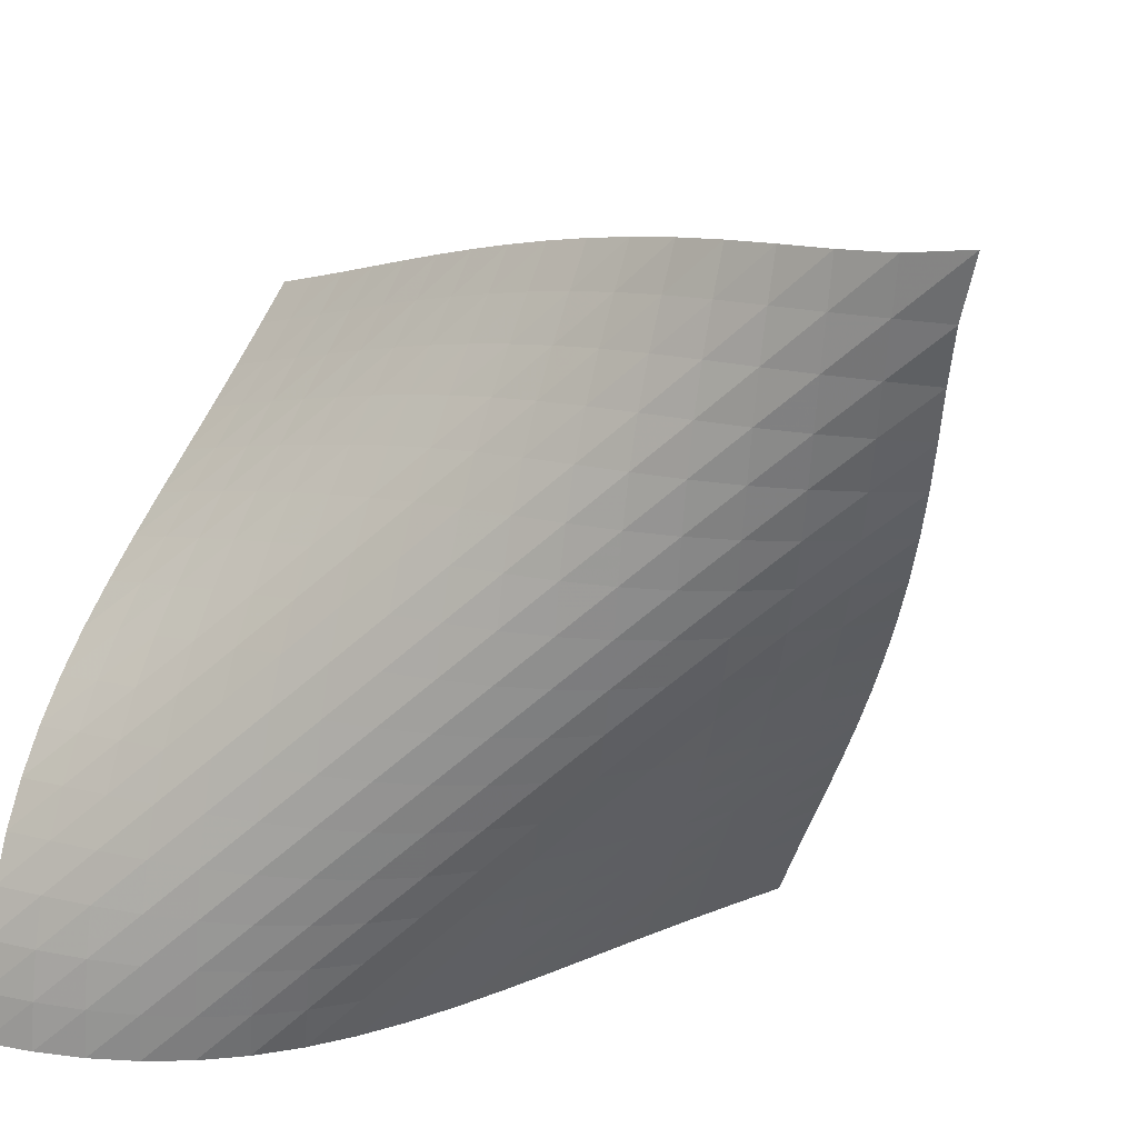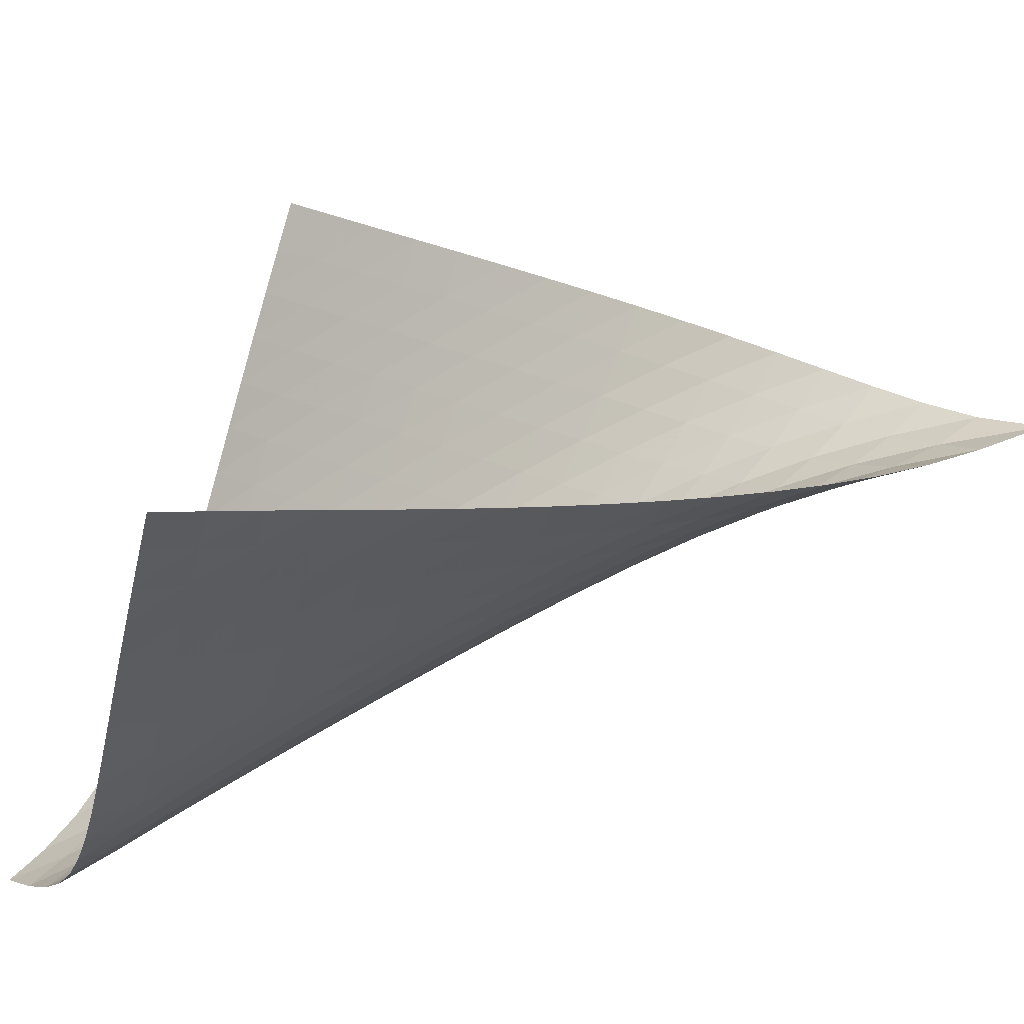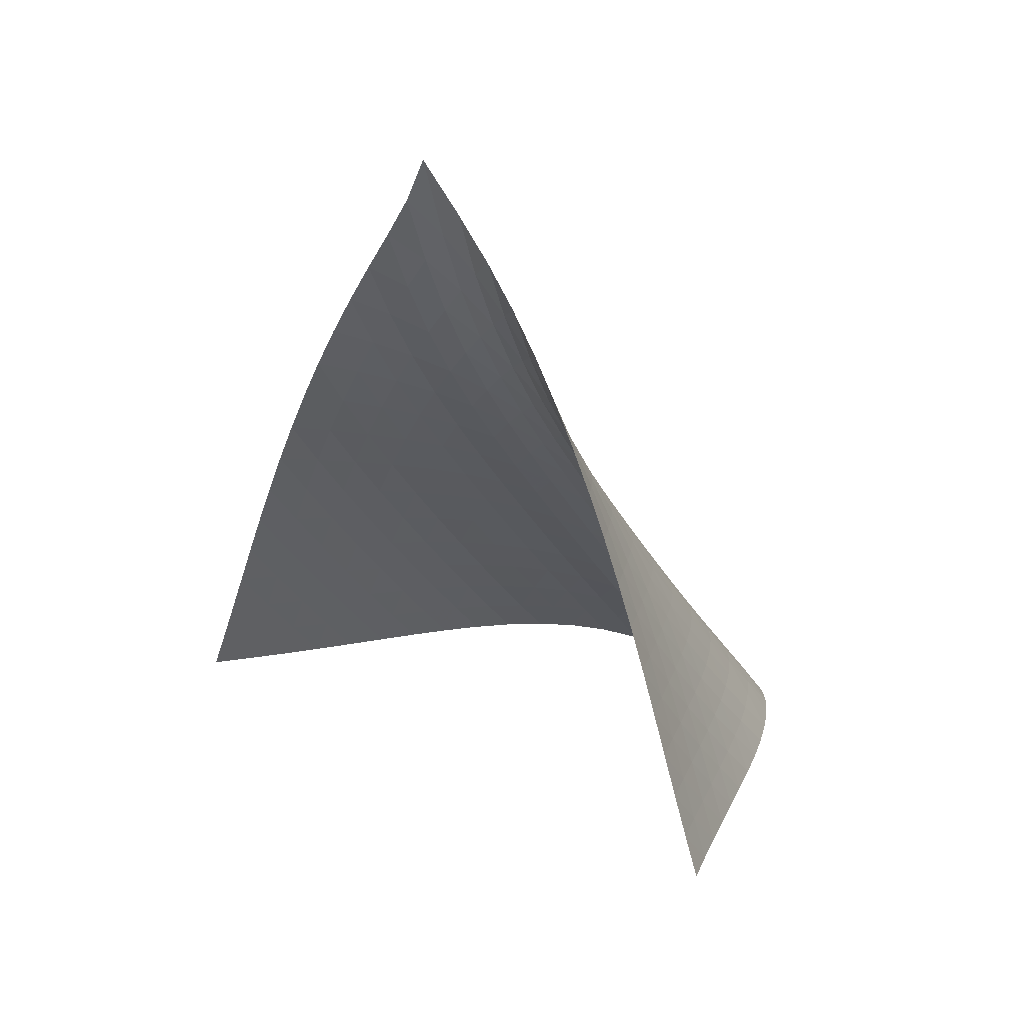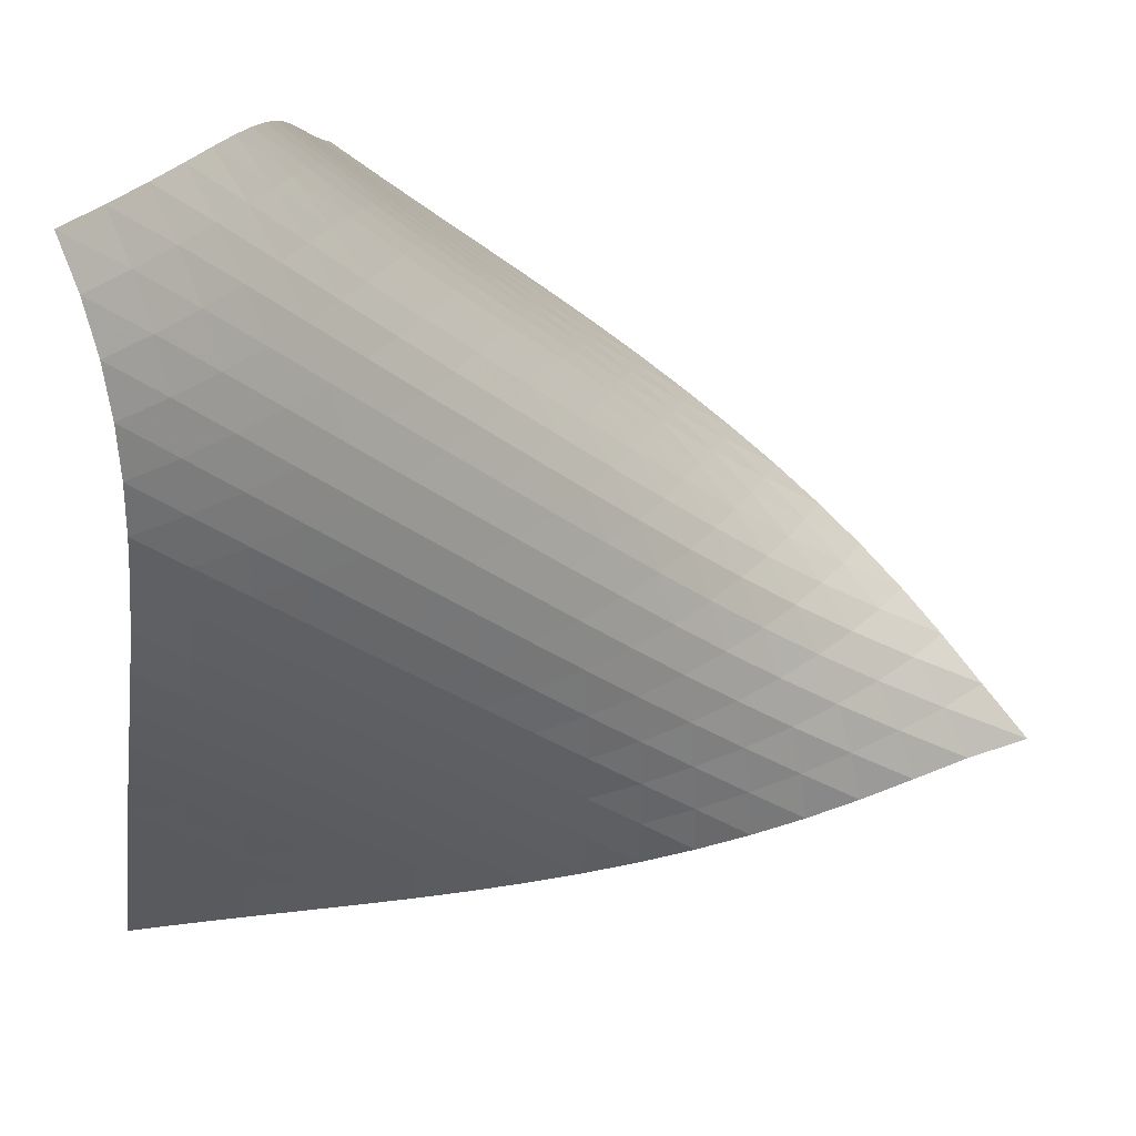
<metadata>
{"format":"obj","ext":"obj","renderer":"f3d","projection":"perspective","resolution":1024,"background":"white","views":[{"elev":-22.0,"azim":153.3,"up":"+Z"},{"elev":71.1,"azim":97.2,"up":"+Z"},{"elev":27.6,"azim":-7.1,"up":"+Y"},{"elev":-59.5,"azim":72.5,"up":"+Z"}]}
</metadata>
<code>
v -6.494 -0.04066 6.494
v -2.019 -12.66 10.79
v -10.79 -12.66 2.019
v 1.043 -15.98 -1.043
v -10.57 -11.9 2.207
v -10.35 -11.13 2.39
v -10.13 -10.36 2.57
v -9.911 -9.58 2.751
v -9.685 -8.797 2.937
v -9.452 -8.012 3.132
v -9.208 -7.226 3.341
v -8.952 -6.44 3.566
v -8.68 -5.657 3.809
v -8.391 -4.876 4.072
v -8.085 -4.1 4.359
v -7.76 -3.33 4.675
v -7.421 -2.565 5.029
v -7.077 -1.793 5.434
v -6.752 -0.9827 5.91
v -5.91 -0.9827 6.752
v -5.434 -1.793 7.077
v -5.029 -2.565 7.421
v -4.675 -3.33 7.76
v -4.359 -4.1 8.085
v -4.072 -4.876 8.391
v -3.809 -5.657 8.68
v -3.566 -6.44 8.952
v -3.341 -7.226 9.208
v -3.132 -8.012 9.452
v -2.937 -8.797 9.685
v -2.751 -9.58 9.911
v -2.57 -10.36 10.13
v -2.39 -11.13 10.35
v -2.207 -11.9 10.57
v -1.705 -12.8 10.05
v -1.383 -12.94 9.318
v -1.052 -13.07 8.584
v -0.7144 -13.2 7.85
v -0.3753 -13.33 7.113
v -0.04115 -13.46 6.372
v 0.28 -13.59 5.624
v 0.5788 -13.73 4.868
v 0.8448 -13.87 4.102
v 1.067 -14.04 3.327
v 1.235 -14.23 2.548
v 1.338 -14.47 1.772
v 1.371 -14.75 1.011
v 1.329 -15.1 0.2786
v 1.216 -15.51 -0.4082
v 0.4082 -15.51 -1.216
v -0.2786 -15.1 -1.329
v -1.011 -14.75 -1.371
v -1.772 -14.47 -1.338
v -2.548 -14.23 -1.235
v -3.327 -14.04 -1.067
v -4.102 -13.87 -0.8448
v -4.868 -13.73 -0.5788
v -5.624 -13.59 -0.28
v -6.372 -13.46 0.04115
v -7.113 -13.33 0.3753
v -7.85 -13.2 0.7144
v -8.584 -13.07 1.052
v -9.318 -12.94 1.383
v -10.05 -12.8 1.705
v -6.133 -1.583 6.133
v -6.406 -2.263 5.583
v -6.709 -2.96 5.1
v -7.022 -3.671 4.674
v -7.332 -4.397 4.296
v -7.632 -5.136 3.957
v -7.918 -5.887 3.65
v -8.191 -6.646 3.372
v -8.45 -7.412 3.117
v -8.698 -8.182 2.883
v -8.936 -8.956 2.667
v -9.165 -9.73 2.465
v -9.389 -10.5 2.272
v -9.611 -11.27 2.083
v -9.832 -12.04 1.894
v -5.583 -2.263 6.406
v -5.783 -2.813 5.783
v -6.029 -3.415 5.219
v -6.303 -4.054 4.715
v -6.59 -4.724 4.267
v -6.877 -5.419 3.868
v -7.158 -6.134 3.513
v -7.43 -6.866 3.193
v -7.692 -7.609 2.905
v -7.943 -8.362 2.644
v -8.185 -9.122 2.405
v -8.418 -9.885 2.184
v -8.646 -10.65 1.976
v -8.871 -11.41 1.775
v -9.095 -12.18 1.577
v -5.1 -2.96 6.709
v -5.219 -3.415 6.029
v -5.391 -3.924 5.391
v -5.609 -4.483 4.806
v -5.86 -5.086 4.282
v -6.127 -5.727 3.815
v -6.399 -6.399 3.401
v -6.668 -7.098 3.034
v -6.931 -7.815 2.707
v -7.186 -8.549 2.414
v -7.432 -9.293 2.15
v -7.67 -10.04 1.907
v -7.902 -10.8 1.68
v -8.131 -11.56 1.464
v -8.358 -12.31 1.255
v -4.674 -3.671 7.022
v -4.715 -4.054 6.303
v -4.806 -4.483 5.609
v -4.955 -4.961 4.955
v -5.154 -5.49 4.354
v -5.389 -6.068 3.813
v -5.643 -6.69 3.332
v -5.905 -7.347 2.908
v -6.167 -8.034 2.533
v -6.425 -8.744 2.202
v -6.676 -9.47 1.906
v -6.919 -10.21 1.638
v -7.156 -10.95 1.389
v -7.389 -11.7 1.155
v -7.62 -12.45 0.9301
v -4.296 -4.397 7.332
v -4.267 -4.724 6.59
v -4.282 -5.086 5.86
v -4.354 -5.49 5.154
v -4.488 -5.945 4.488
v -4.674 -6.454 3.874
v -4.898 -7.016 3.321
v -5.145 -7.625 2.831
v -5.402 -8.273 2.399
v -5.66 -8.953 2.02
v -5.915 -9.656 1.685
v -6.164 -10.38 1.385
v -6.406 -11.11 1.11
v -6.645 -11.84 0.8523
v -6.88 -12.59 0.6076
v -3.957 -5.136 7.632
v -3.868 -5.419 6.877
v -3.815 -5.727 6.127
v -3.813 -6.068 5.389
v -3.874 -6.454 4.674
v -3.999 -6.893 3.999
v -4.178 -7.39 3.377
v -4.396 -7.941 2.816
v -4.638 -8.542 2.319
v -4.892 -9.184 1.883
v -5.148 -9.858 1.499
v -5.402 -10.56 1.158
v -5.65 -11.27 0.8498
v -5.894 -11.99 0.5639
v -6.135 -12.72 0.2946
v -3.65 -5.887 7.918
v -3.513 -6.134 7.158
v -3.401 -6.399 6.399
v -3.332 -6.69 5.643
v -3.321 -7.016 4.898
v -3.377 -7.39 4.178
v -3.497 -7.819 3.497
v -3.672 -8.308 2.87
v -3.887 -8.853 2.305
v -4.127 -9.448 1.803
v -4.379 -10.09 1.361
v -4.634 -10.75 0.971
v -4.887 -11.44 0.6206
v -5.137 -12.15 0.2994
v -5.382 -12.87 -0.0002677
v -3.372 -6.646 8.191
v -3.193 -6.866 7.43
v -3.034 -7.098 6.668
v -2.908 -7.347 5.905
v -2.831 -7.625 5.145
v -2.816 -7.941 4.396
v -2.87 -8.308 3.672
v -2.989 -8.732 2.989
v -3.162 -9.215 2.358
v -3.375 -9.756 1.789
v -3.613 -10.35 1.283
v -3.863 -10.98 0.8345
v -4.117 -11.64 0.4336
v -4.371 -12.32 0.06929
v -4.621 -13.02 -0.2673
v -3.117 -7.412 8.45
v -2.905 -7.609 7.692
v -2.707 -7.815 6.931
v -2.533 -8.034 6.167
v -2.399 -8.273 5.402
v -2.319 -8.542 4.638
v -2.305 -8.853 3.887
v -2.358 -9.215 3.162
v -2.476 -9.636 2.476
v -2.648 -10.12 1.844
v -2.86 -10.65 1.271
v -3.096 -11.24 0.7586
v -3.345 -11.86 0.2996
v -3.598 -12.51 -0.1155
v -3.851 -13.18 -0.4957
v -2.883 -8.182 8.698
v -2.644 -8.362 7.943
v -2.414 -8.549 7.186
v -2.202 -8.744 6.425
v -2.02 -8.953 5.66
v -1.883 -9.184 4.892
v -1.803 -9.448 4.127
v -1.789 -9.756 3.375
v -1.844 -10.12 2.648
v -1.962 -10.53 1.962
v -2.132 -11.01 1.327
v -2.342 -11.54 0.7489
v -2.575 -12.12 0.2272
v -2.822 -12.73 -0.2447
v -3.075 -13.37 -0.6747
v -2.667 -8.956 8.936
v -2.405 -9.122 8.185
v -2.15 -9.293 7.432
v -1.906 -9.47 6.676
v -1.685 -9.656 5.915
v -1.499 -9.858 5.148
v -1.361 -10.09 4.379
v -1.283 -10.35 3.613
v -1.271 -10.65 2.86
v -1.327 -11.01 2.132
v -1.444 -11.43 1.444
v -1.613 -11.9 0.8057
v -1.82 -12.42 0.2211
v -2.052 -12.99 -0.3106
v -2.297 -13.6 -0.7945
v -2.465 -9.73 9.165
v -2.184 -9.885 8.418
v -1.907 -10.04 7.67
v -1.638 -10.21 6.919
v -1.385 -10.38 6.164
v -1.158 -10.56 5.402
v -0.971 -10.75 4.634
v -0.8345 -10.98 3.863
v -0.7586 -11.24 3.096
v -0.7489 -11.54 2.342
v -0.8057 -11.9 1.613
v -0.9232 -12.31 0.9232
v -1.091 -12.78 0.2809
v -1.297 -13.3 -0.3093
v -1.527 -13.87 -0.848
v -2.272 -10.5 9.389
v -1.976 -10.65 8.646
v -1.68 -10.8 7.902
v -1.389 -10.95 7.156
v -1.11 -11.11 6.406
v -0.8498 -11.27 5.65
v -0.6206 -11.44 4.887
v -0.4336 -11.64 4.117
v -0.2996 -11.86 3.345
v -0.2272 -12.12 2.575
v -0.2211 -12.42 1.82
v -0.2809 -12.78 1.091
v -0.4007 -13.2 0.4007
v -0.5707 -13.67 -0.2416
v -0.7783 -14.19 -0.8316
v -2.083 -11.27 9.611
v -1.775 -11.41 8.871
v -1.464 -11.56 8.131
v -1.155 -11.7 7.389
v -0.8523 -11.84 6.645
v -0.5639 -11.99 5.894
v -0.2994 -12.15 5.137
v -0.06929 -12.32 4.371
v 0.1155 -12.51 3.598
v 0.2447 -12.73 2.822
v 0.3106 -12.99 2.052
v 0.3093 -13.3 1.297
v 0.2416 -13.67 0.5707
v 0.1134 -14.09 -0.1134
v -0.06485 -14.57 -0.7467
v -1.894 -12.04 9.832
v -1.577 -12.18 9.095
v -1.255 -12.31 8.358
v -0.9301 -12.45 7.62
v -0.6076 -12.59 6.88
v -0.2946 -12.72 6.135
v 0.0002677 -12.87 5.382
v 0.2673 -13.02 4.621
v 0.4957 -13.18 3.851
v 0.6747 -13.37 3.075
v 0.7945 -13.6 2.297
v 0.848 -13.87 1.527
v 0.8316 -14.19 0.7783
v 0.7467 -14.57 0.06485
v 0.6003 -15.01 -0.6003
f 289 49 4
f 289 4 50
f 5 79 64
f 5 64 3
f 79 94 63
f 79 63 64
f 94 109 62
f 94 62 63
f 109 124 61
f 109 61 62
f 124 139 60
f 124 60 61
f 139 154 59
f 139 59 60
f 154 169 58
f 154 58 59
f 169 184 57
f 169 57 58
f 184 199 56
f 184 56 57
f 199 214 55
f 199 55 56
f 214 229 54
f 214 54 55
f 229 244 53
f 229 53 54
f 244 259 52
f 244 52 53
f 259 274 51
f 259 51 52
f 274 289 50
f 274 50 51
f 1 20 65
f 1 65 19
f 19 65 66
f 19 66 18
f 18 66 67
f 18 67 17
f 17 67 68
f 17 68 16
f 16 68 69
f 16 69 15
f 15 69 70
f 15 70 14
f 14 70 71
f 14 71 13
f 13 71 72
f 13 72 12
f 12 72 73
f 12 73 11
f 11 73 74
f 11 74 10
f 10 74 75
f 10 75 9
f 9 75 76
f 9 76 8
f 8 76 77
f 8 77 7
f 7 77 78
f 7 78 6
f 6 78 79
f 6 79 5
f 20 21 80
f 20 80 65
f 65 80 81
f 65 81 66
f 66 81 82
f 66 82 67
f 67 82 83
f 67 83 68
f 68 83 84
f 68 84 69
f 69 84 85
f 69 85 70
f 70 85 86
f 70 86 71
f 71 86 87
f 71 87 72
f 72 87 88
f 72 88 73
f 73 88 89
f 73 89 74
f 74 89 90
f 74 90 75
f 75 90 91
f 75 91 76
f 76 91 92
f 76 92 77
f 77 92 93
f 77 93 78
f 78 93 94
f 78 94 79
f 21 22 95
f 21 95 80
f 80 95 96
f 80 96 81
f 81 96 97
f 81 97 82
f 82 97 98
f 82 98 83
f 83 98 99
f 83 99 84
f 84 99 100
f 84 100 85
f 85 100 101
f 85 101 86
f 86 101 102
f 86 102 87
f 87 102 103
f 87 103 88
f 88 103 104
f 88 104 89
f 89 104 105
f 89 105 90
f 90 105 106
f 90 106 91
f 91 106 107
f 91 107 92
f 92 107 108
f 92 108 93
f 93 108 109
f 93 109 94
f 22 23 110
f 22 110 95
f 95 110 111
f 95 111 96
f 96 111 112
f 96 112 97
f 97 112 113
f 97 113 98
f 98 113 114
f 98 114 99
f 99 114 115
f 99 115 100
f 100 115 116
f 100 116 101
f 101 116 117
f 101 117 102
f 102 117 118
f 102 118 103
f 103 118 119
f 103 119 104
f 104 119 120
f 104 120 105
f 105 120 121
f 105 121 106
f 106 121 122
f 106 122 107
f 107 122 123
f 107 123 108
f 108 123 124
f 108 124 109
f 23 24 125
f 23 125 110
f 110 125 126
f 110 126 111
f 111 126 127
f 111 127 112
f 112 127 128
f 112 128 113
f 113 128 129
f 113 129 114
f 114 129 130
f 114 130 115
f 115 130 131
f 115 131 116
f 116 131 132
f 116 132 117
f 117 132 133
f 117 133 118
f 118 133 134
f 118 134 119
f 119 134 135
f 119 135 120
f 120 135 136
f 120 136 121
f 121 136 137
f 121 137 122
f 122 137 138
f 122 138 123
f 123 138 139
f 123 139 124
f 24 25 140
f 24 140 125
f 125 140 141
f 125 141 126
f 126 141 142
f 126 142 127
f 127 142 143
f 127 143 128
f 128 143 144
f 128 144 129
f 129 144 145
f 129 145 130
f 130 145 146
f 130 146 131
f 131 146 147
f 131 147 132
f 132 147 148
f 132 148 133
f 133 148 149
f 133 149 134
f 134 149 150
f 134 150 135
f 135 150 151
f 135 151 136
f 136 151 152
f 136 152 137
f 137 152 153
f 137 153 138
f 138 153 154
f 138 154 139
f 25 26 155
f 25 155 140
f 140 155 156
f 140 156 141
f 141 156 157
f 141 157 142
f 142 157 158
f 142 158 143
f 143 158 159
f 143 159 144
f 144 159 160
f 144 160 145
f 145 160 161
f 145 161 146
f 146 161 162
f 146 162 147
f 147 162 163
f 147 163 148
f 148 163 164
f 148 164 149
f 149 164 165
f 149 165 150
f 150 165 166
f 150 166 151
f 151 166 167
f 151 167 152
f 152 167 168
f 152 168 153
f 153 168 169
f 153 169 154
f 26 27 170
f 26 170 155
f 155 170 171
f 155 171 156
f 156 171 172
f 156 172 157
f 157 172 173
f 157 173 158
f 158 173 174
f 158 174 159
f 159 174 175
f 159 175 160
f 160 175 176
f 160 176 161
f 161 176 177
f 161 177 162
f 162 177 178
f 162 178 163
f 163 178 179
f 163 179 164
f 164 179 180
f 164 180 165
f 165 180 181
f 165 181 166
f 166 181 182
f 166 182 167
f 167 182 183
f 167 183 168
f 168 183 184
f 168 184 169
f 27 28 185
f 27 185 170
f 170 185 186
f 170 186 171
f 171 186 187
f 171 187 172
f 172 187 188
f 172 188 173
f 173 188 189
f 173 189 174
f 174 189 190
f 174 190 175
f 175 190 191
f 175 191 176
f 176 191 192
f 176 192 177
f 177 192 193
f 177 193 178
f 178 193 194
f 178 194 179
f 179 194 195
f 179 195 180
f 180 195 196
f 180 196 181
f 181 196 197
f 181 197 182
f 182 197 198
f 182 198 183
f 183 198 199
f 183 199 184
f 28 29 200
f 28 200 185
f 185 200 201
f 185 201 186
f 186 201 202
f 186 202 187
f 187 202 203
f 187 203 188
f 188 203 204
f 188 204 189
f 189 204 205
f 189 205 190
f 190 205 206
f 190 206 191
f 191 206 207
f 191 207 192
f 192 207 208
f 192 208 193
f 193 208 209
f 193 209 194
f 194 209 210
f 194 210 195
f 195 210 211
f 195 211 196
f 196 211 212
f 196 212 197
f 197 212 213
f 197 213 198
f 198 213 214
f 198 214 199
f 29 30 215
f 29 215 200
f 200 215 216
f 200 216 201
f 201 216 217
f 201 217 202
f 202 217 218
f 202 218 203
f 203 218 219
f 203 219 204
f 204 219 220
f 204 220 205
f 205 220 221
f 205 221 206
f 206 221 222
f 206 222 207
f 207 222 223
f 207 223 208
f 208 223 224
f 208 224 209
f 209 224 225
f 209 225 210
f 210 225 226
f 210 226 211
f 211 226 227
f 211 227 212
f 212 227 228
f 212 228 213
f 213 228 229
f 213 229 214
f 30 31 230
f 30 230 215
f 215 230 231
f 215 231 216
f 216 231 232
f 216 232 217
f 217 232 233
f 217 233 218
f 218 233 234
f 218 234 219
f 219 234 235
f 219 235 220
f 220 235 236
f 220 236 221
f 221 236 237
f 221 237 222
f 222 237 238
f 222 238 223
f 223 238 239
f 223 239 224
f 224 239 240
f 224 240 225
f 225 240 241
f 225 241 226
f 226 241 242
f 226 242 227
f 227 242 243
f 227 243 228
f 228 243 244
f 228 244 229
f 31 32 245
f 31 245 230
f 230 245 246
f 230 246 231
f 231 246 247
f 231 247 232
f 232 247 248
f 232 248 233
f 233 248 249
f 233 249 234
f 234 249 250
f 234 250 235
f 235 250 251
f 235 251 236
f 236 251 252
f 236 252 237
f 237 252 253
f 237 253 238
f 238 253 254
f 238 254 239
f 239 254 255
f 239 255 240
f 240 255 256
f 240 256 241
f 241 256 257
f 241 257 242
f 242 257 258
f 242 258 243
f 243 258 259
f 243 259 244
f 32 33 260
f 32 260 245
f 245 260 261
f 245 261 246
f 246 261 262
f 246 262 247
f 247 262 263
f 247 263 248
f 248 263 264
f 248 264 249
f 249 264 265
f 249 265 250
f 250 265 266
f 250 266 251
f 251 266 267
f 251 267 252
f 252 267 268
f 252 268 253
f 253 268 269
f 253 269 254
f 254 269 270
f 254 270 255
f 255 270 271
f 255 271 256
f 256 271 272
f 256 272 257
f 257 272 273
f 257 273 258
f 258 273 274
f 258 274 259
f 33 34 275
f 33 275 260
f 260 275 276
f 260 276 261
f 261 276 277
f 261 277 262
f 262 277 278
f 262 278 263
f 263 278 279
f 263 279 264
f 264 279 280
f 264 280 265
f 265 280 281
f 265 281 266
f 266 281 282
f 266 282 267
f 267 282 283
f 267 283 268
f 268 283 284
f 268 284 269
f 269 284 285
f 269 285 270
f 270 285 286
f 270 286 271
f 271 286 287
f 271 287 272
f 272 287 288
f 272 288 273
f 273 288 289
f 273 289 274
f 34 2 35
f 34 35 275
f 275 35 36
f 275 36 276
f 276 36 37
f 276 37 277
f 277 37 38
f 277 38 278
f 278 38 39
f 278 39 279
f 279 39 40
f 279 40 280
f 280 40 41
f 280 41 281
f 281 41 42
f 281 42 282
f 282 42 43
f 282 43 283
f 283 43 44
f 283 44 284
f 284 44 45
f 284 45 285
f 285 45 46
f 285 46 286
f 286 46 47
f 286 47 287
f 287 47 48
f 287 48 288
f 288 48 49
f 288 49 289

</code>
